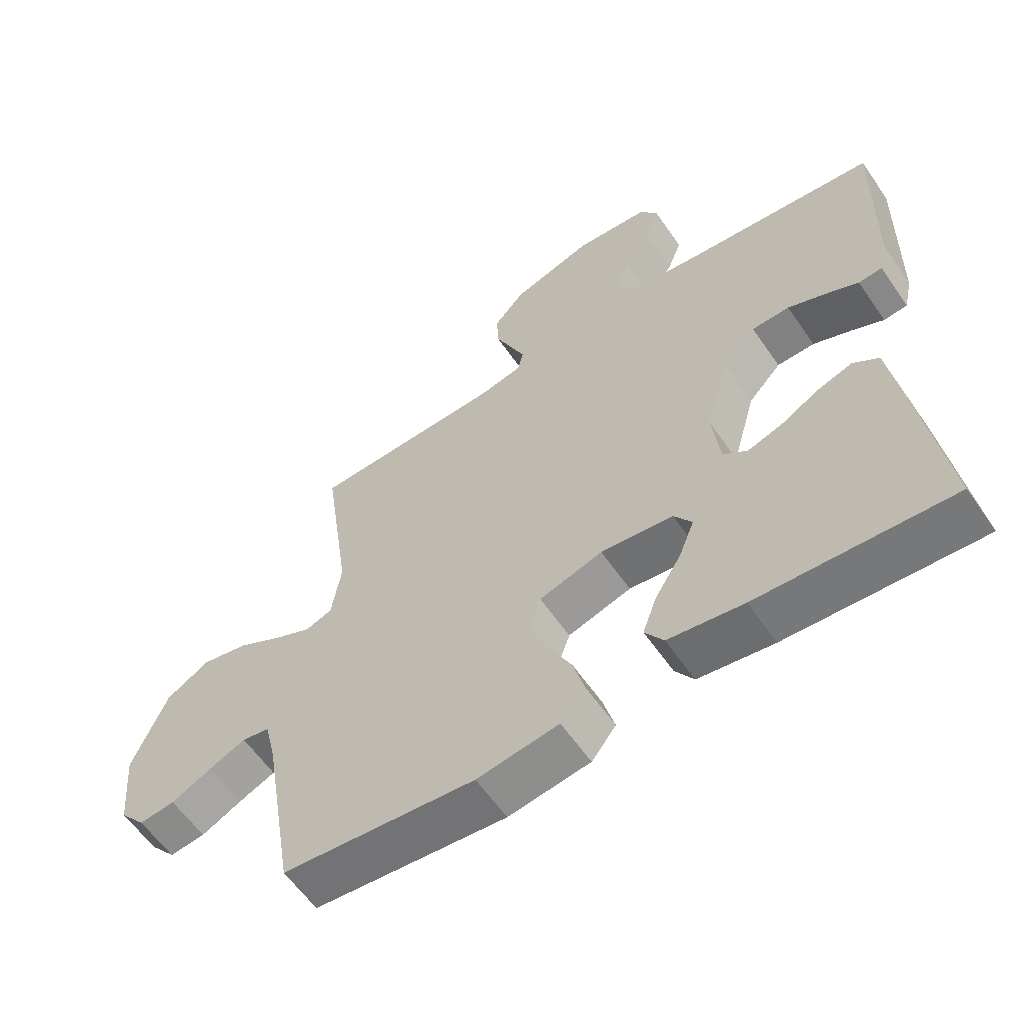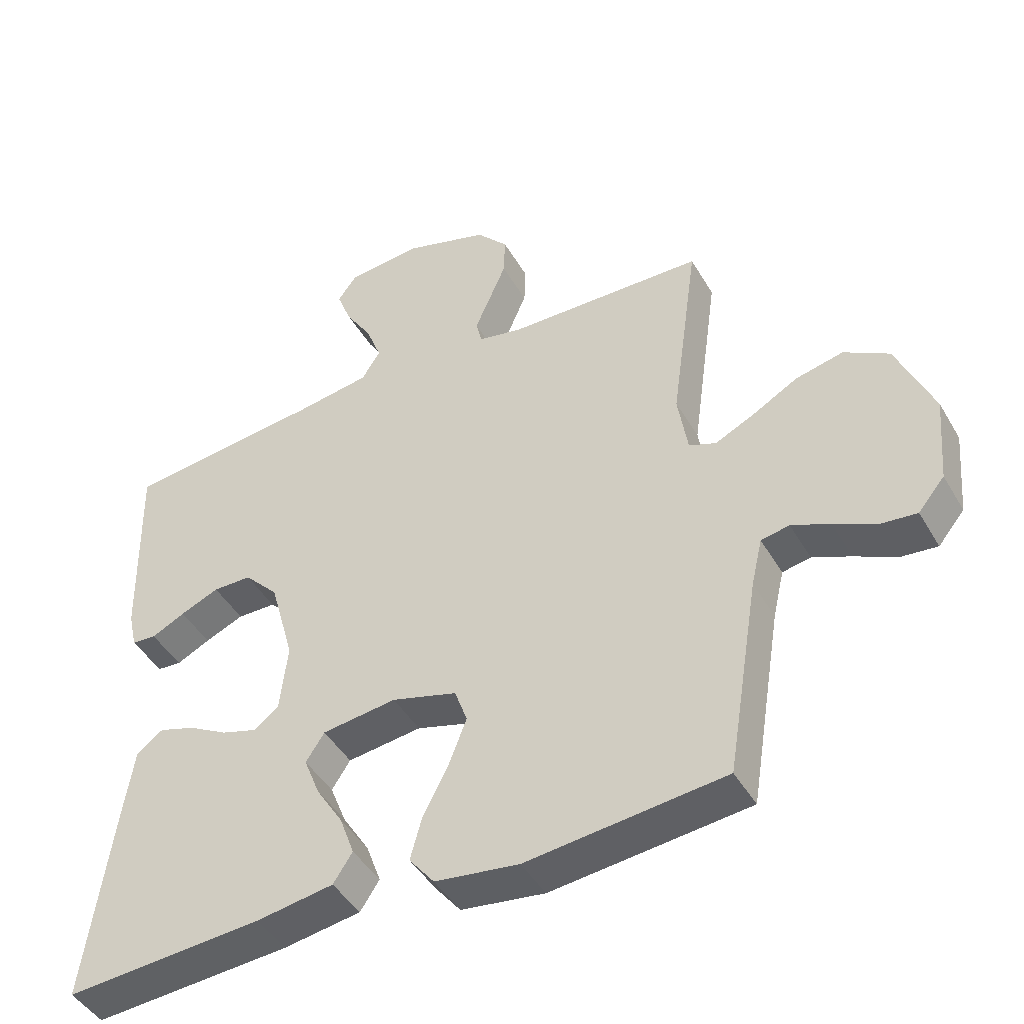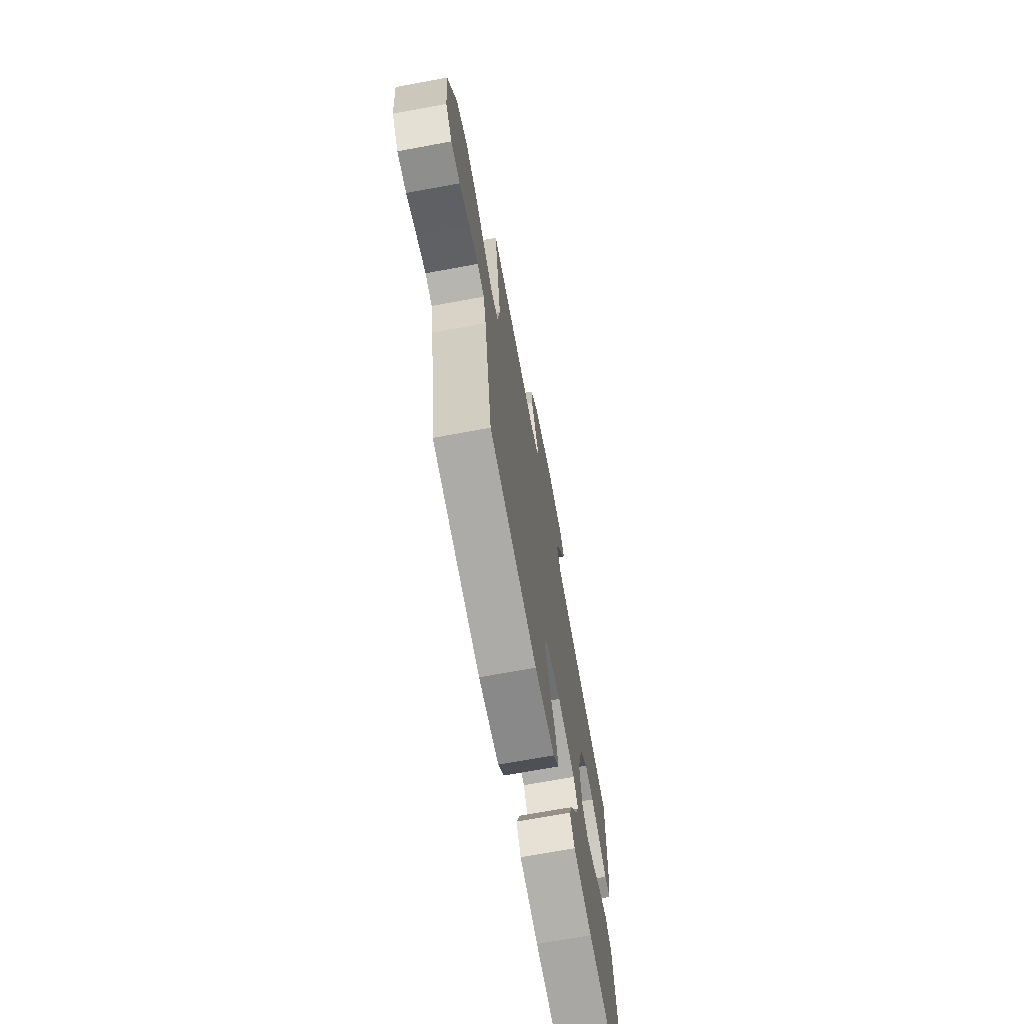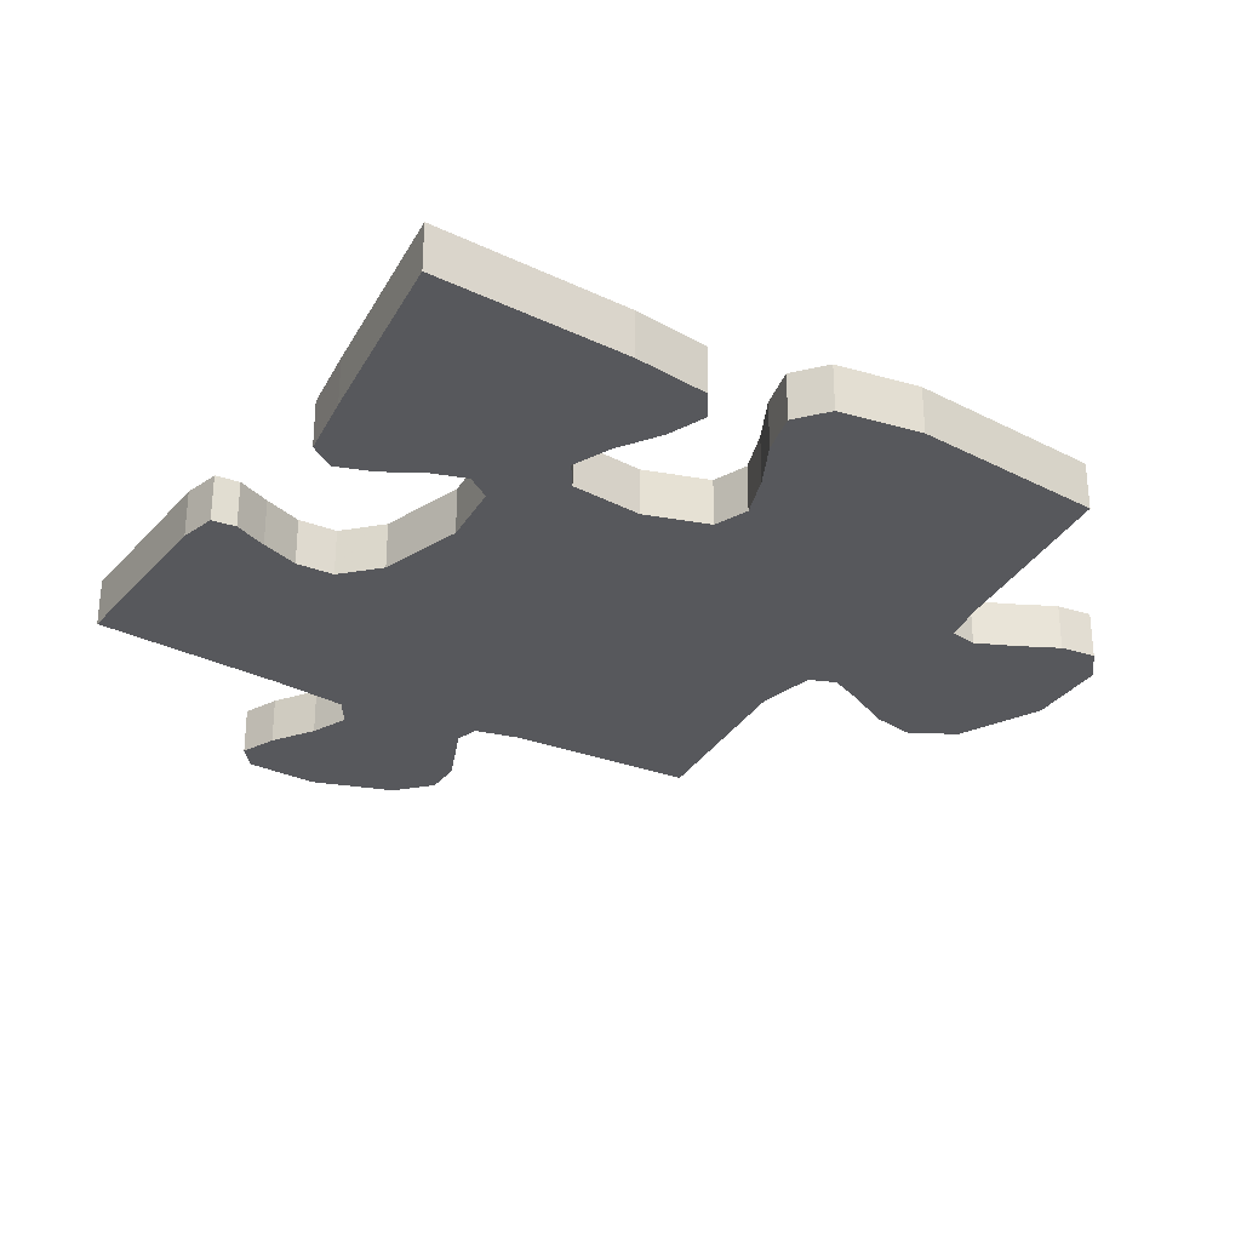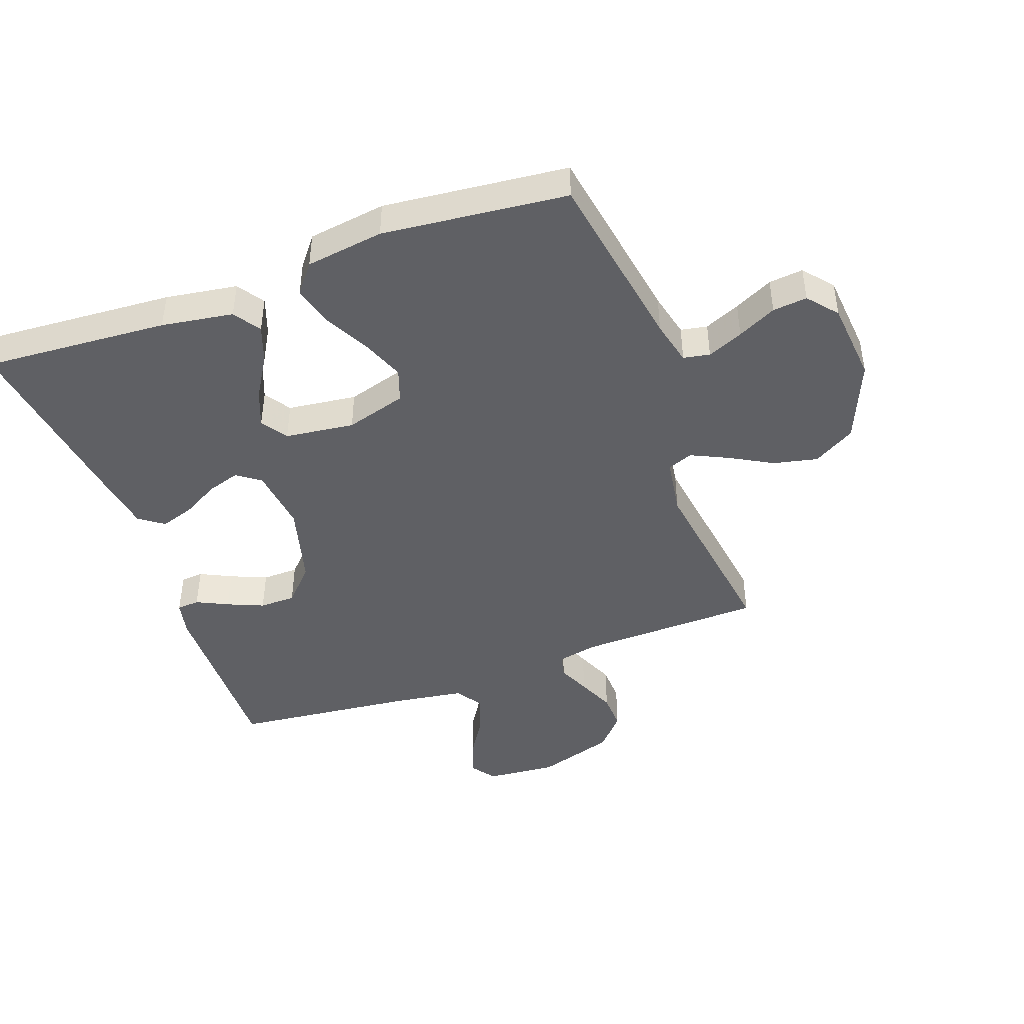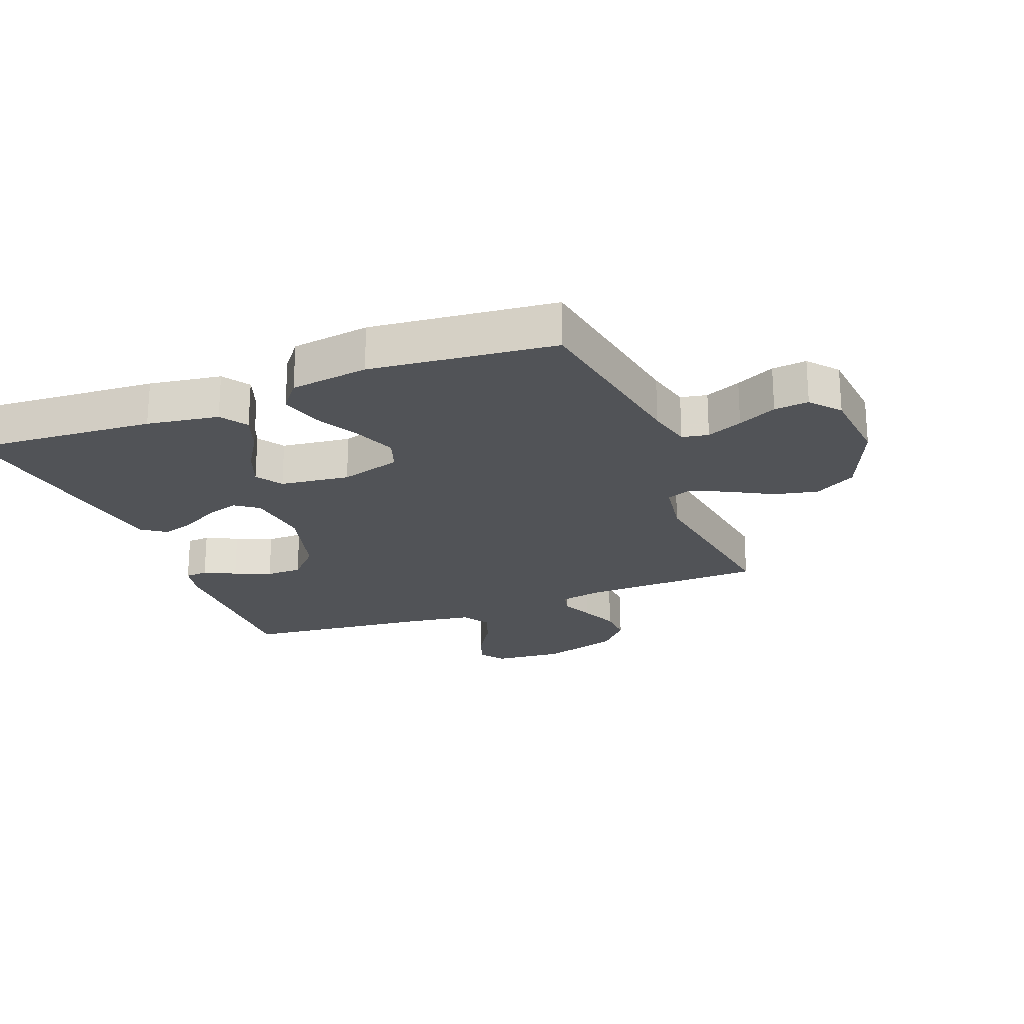
<metadata>
{"format":"obj","ext":"obj","renderer":"f3d","projection":"perspective","resolution":1024,"background":"white","views":[{"elev":-59.9,"azim":34.5,"up":"+Z"},{"elev":-45.2,"azim":-151.4,"up":"+Z"},{"elev":-70.8,"azim":-79.6,"up":"+Z"},{"elev":-28.4,"azim":148.2,"up":"+Y"},{"elev":-44.3,"azim":-160.0,"up":"+Y"},{"elev":-22.2,"azim":-158.7,"up":"+Y"}]}
</metadata>
<code>
v 0.5 0.07 -0.5
v 0.2 0.07 -0.48
v 0.083 0.07 -0.462
v 0.054 0.07 -0.418
v 0.076 0.07 -0.357
v 0.117 0.07 -0.291
v 0.141 0.07 -0.23
v 0.113 0.07 -0.187
v 0 0.07 -0.173
v -0.099 0.07 -0.202
v -0.118 0.07 -0.256
v -0.091 0.07 -0.326
v -0.053 0.07 -0.399
v -0.035 0.07 -0.465
v -0.073 0.07 -0.513
v -0.2 0.07 -0.531
v -0.5 0.07 -0.5
v -0.549 0.07 -0.2
v -0.566 0.07 -0.127
v -0.609 0.07 -0.119
v -0.667 0.07 -0.144
v -0.73 0.07 -0.175
v -0.786 0.07 -0.181
v -0.826 0.07 -0.133
v -0.838 0.07 0
v -0.783 0.07 0.132
v -0.715 0.07 0.172
v -0.643 0.07 0.156
v -0.573 0.07 0.117
v -0.514 0.07 0.089
v -0.473 0.07 0.105
v -0.458 0.07 0.2
v -0.5 0.07 0.5
v -0.2 0.07 0.508
v -0.133 0.07 0.522
v -0.124 0.07 0.56
v -0.147 0.07 0.613
v -0.173 0.07 0.674
v -0.175 0.07 0.735
v -0.127 0.07 0.789
v 0 0.07 0.829
v 0.115 0.07 0.819
v 0.144 0.07 0.779
v 0.122 0.07 0.721
v 0.081 0.07 0.655
v 0.058 0.07 0.594
v 0.086 0.07 0.549
v 0.2 0.07 0.532
v 0.5 0.07 0.5
v 0.493 0.07 0.2
v 0.48 0.07 0.143
v 0.443 0.07 0.14
v 0.392 0.07 0.165
v 0.333 0.07 0.19
v 0.274 0.07 0.189
v 0.222 0.07 0.134
v 0.185 0.07 0
v 0.197 0.07 -0.105
v 0.235 0.07 -0.133
v 0.289 0.07 -0.116
v 0.348 0.07 -0.083
v 0.403 0.07 -0.065
v 0.443 0.07 -0.094
v 0.459 0.07 -0.2
v 0.5 0 -0.5
v 0.2 0 -0.48
v 0.083 0 -0.462
v 0.054 0 -0.418
v 0.076 0 -0.357
v 0.117 0 -0.291
v 0.141 0 -0.23
v 0.113 0 -0.187
v 0 0 -0.173
v -0.099 0 -0.202
v -0.118 0 -0.256
v -0.091 0 -0.326
v -0.053 0 -0.399
v -0.035 0 -0.465
v -0.073 0 -0.513
v -0.2 0 -0.531
v -0.5 0 -0.5
v -0.549 0 -0.2
v -0.566 0 -0.127
v -0.609 0 -0.119
v -0.667 0 -0.144
v -0.73 0 -0.175
v -0.786 0 -0.181
v -0.826 0 -0.133
v -0.838 0 0
v -0.783 0 0.132
v -0.715 0 0.172
v -0.643 0 0.156
v -0.573 0 0.117
v -0.514 0 0.089
v -0.473 0 0.105
v -0.458 0 0.2
v -0.5 0 0.5
v -0.2 0 0.508
v -0.133 0 0.522
v -0.124 0 0.56
v -0.147 0 0.613
v -0.173 0 0.674
v -0.175 0 0.735
v -0.127 0 0.789
v 0 0 0.829
v 0.115 0 0.819
v 0.144 0 0.779
v 0.122 0 0.721
v 0.081 0 0.655
v 0.058 0 0.594
v 0.086 0 0.549
v 0.2 0 0.532
v 0.5 0 0.5
v 0.493 0 0.2
v 0.48 0 0.143
v 0.443 0 0.14
v 0.392 0 0.165
v 0.333 0 0.19
v 0.274 0 0.189
v 0.222 0 0.134
v 0.185 0 0
v 0.197 0 -0.105
v 0.235 0 -0.133
v 0.289 0 -0.116
v 0.348 0 -0.083
v 0.403 0 -0.065
v 0.443 0 -0.094
v 0.459 0 -0.2
f 60 61 62 63
f 59 60 63 64
f 50 51 52 53
f 48 49 50 53
f 47 48 53 54
f 42 43 44 45
f 42 45 46
f 41 42 46
f 40 41 46
f 39 40 46 47
f 36 37 38 39
f 32 33 34
f 31 32 34 35
f 26 27 28 29
f 26 29 30
f 25 26 30
f 24 25 30
f 21 22 23 24
f 20 21 24 30
f 19 20 30 31
f 15 16 17 18
f 12 13 14 15
f 11 12 15 18
f 10 11 18 19
f 3 4 5 6
f 3 6 7
f 2 3 7
f 59 64 1 2
f 58 59 2 7
f 57 58 7 8
f 56 57 8 9
f 39 47 54 55
f 36 39 55 56
f 35 36 56 9
f 19 31 35
f 9 10 19 35
f 127 126 125 124
f 128 127 124 123
f 117 116 115 114
f 117 114 113 112
f 118 117 112 111
f 109 108 107 106
f 110 109 106
f 110 106 105
f 110 105 104
f 111 110 104 103
f 103 102 101 100
f 98 97 96
f 99 98 96 95
f 93 92 91 90
f 94 93 90
f 94 90 89
f 94 89 88
f 88 87 86 85
f 94 88 85 84
f 95 94 84 83
f 82 81 80 79
f 79 78 77 76
f 82 79 76 75
f 83 82 75 74
f 70 69 68 67
f 71 70 67
f 71 67 66
f 66 65 128 123
f 71 66 123 122
f 72 71 122 121
f 73 72 121 120
f 119 118 111 103
f 120 119 103 100
f 73 120 100 99
f 99 95 83
f 99 83 74 73
f 1 65 66 2
f 2 66 67 3
f 3 67 68 4
f 4 68 69 5
f 5 69 70 6
f 6 70 71 7
f 7 71 72 8
f 8 72 73 9
f 9 73 74 10
f 10 74 75 11
f 11 75 76 12
f 12 76 77 13
f 13 77 78 14
f 14 78 79 15
f 15 79 80 16
f 16 80 81 17
f 17 81 82 18
f 18 82 83 19
f 19 83 84 20
f 20 84 85 21
f 21 85 86 22
f 22 86 87 23
f 23 87 88 24
f 24 88 89 25
f 25 89 90 26
f 26 90 91 27
f 27 91 92 28
f 28 92 93 29
f 29 93 94 30
f 30 94 95 31
f 31 95 96 32
f 32 96 97 33
f 33 97 98 34
f 34 98 99 35
f 35 99 100 36
f 36 100 101 37
f 37 101 102 38
f 38 102 103 39
f 39 103 104 40
f 40 104 105 41
f 41 105 106 42
f 42 106 107 43
f 43 107 108 44
f 44 108 109 45
f 45 109 110 46
f 46 110 111 47
f 47 111 112 48
f 48 112 113 49
f 49 113 114 50
f 50 114 115 51
f 51 115 116 52
f 52 116 117 53
f 53 117 118 54
f 54 118 119 55
f 55 119 120 56
f 56 120 121 57
f 57 121 122 58
f 58 122 123 59
f 59 123 124 60
f 60 124 125 61
f 61 125 126 62
f 62 126 127 63
f 63 127 128 64
f 64 128 65 1

</code>
